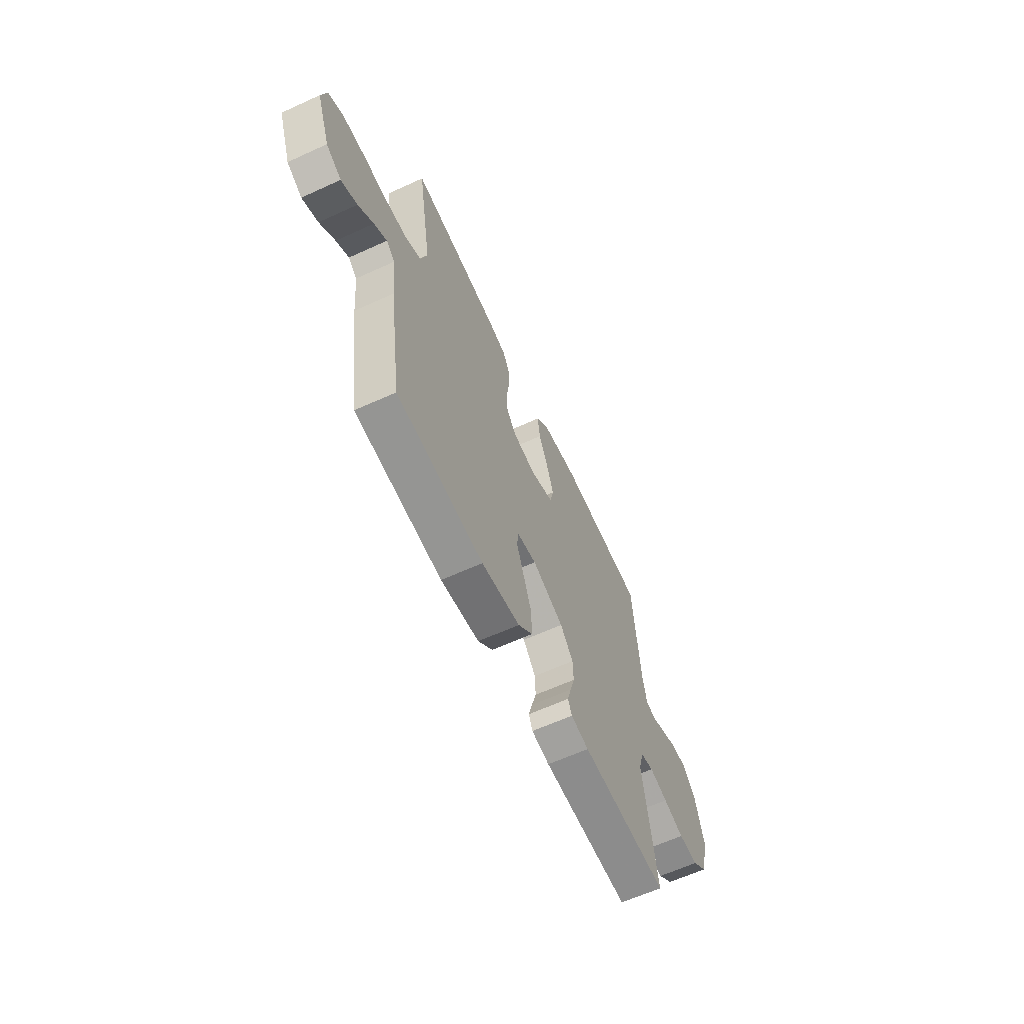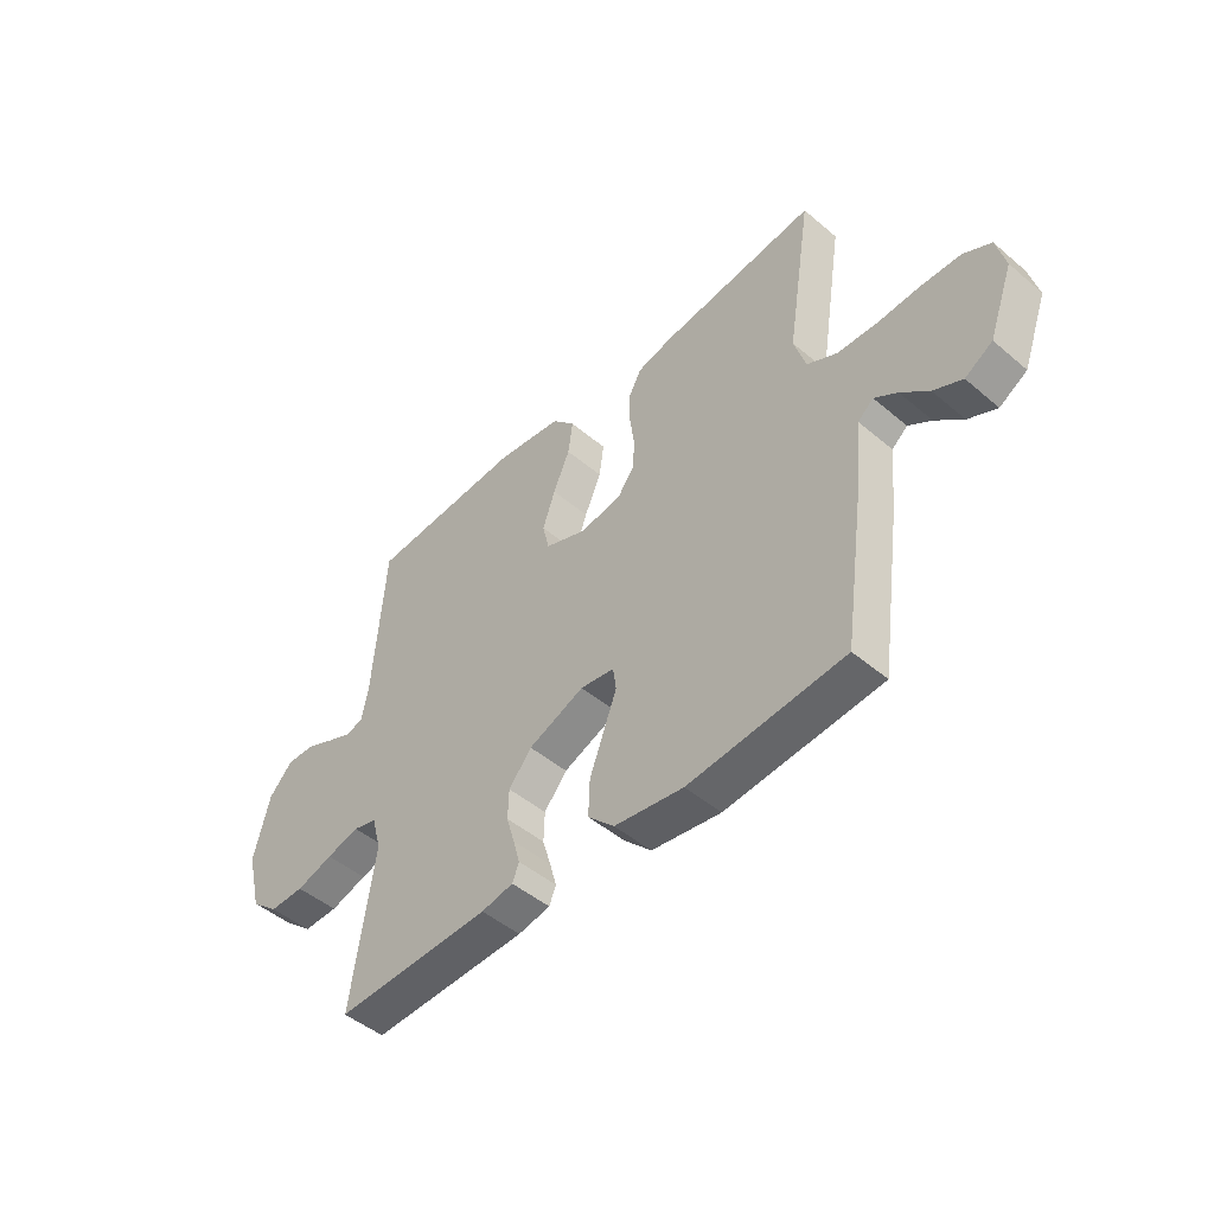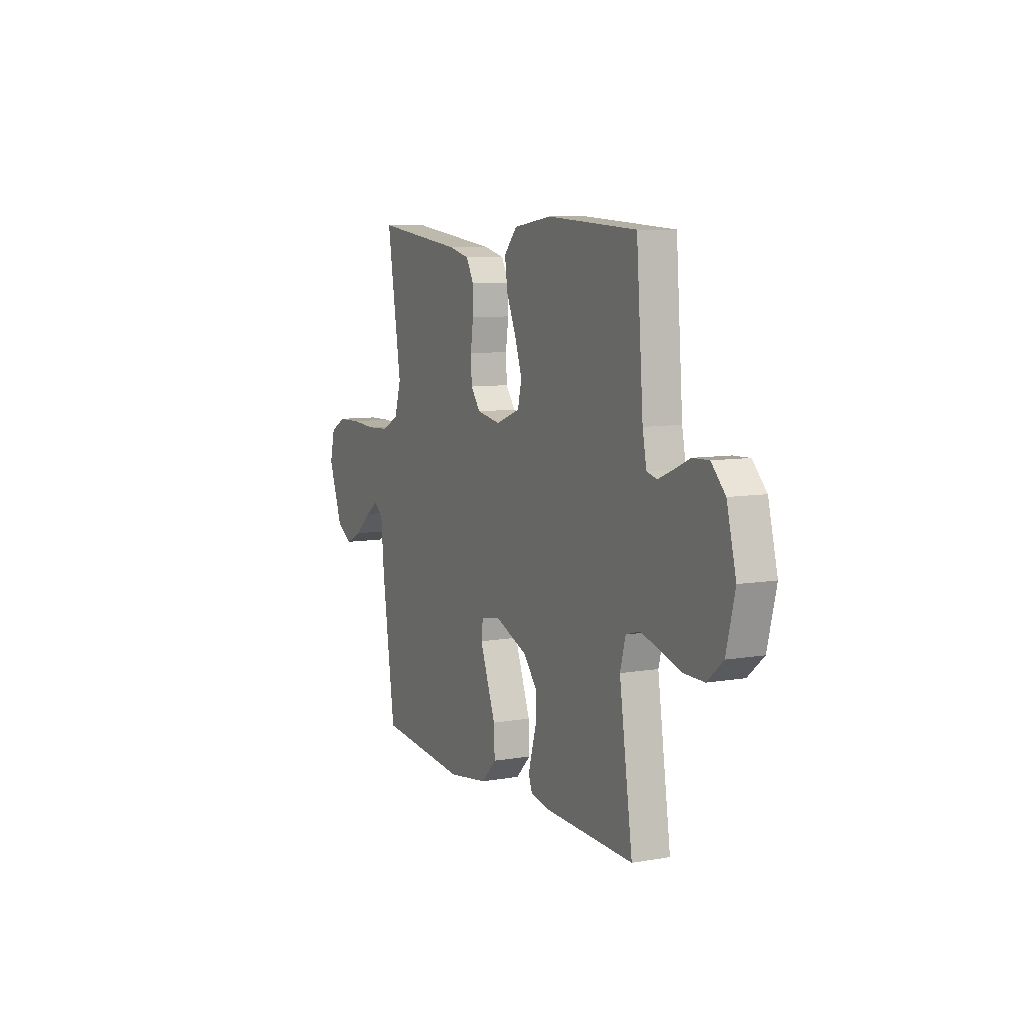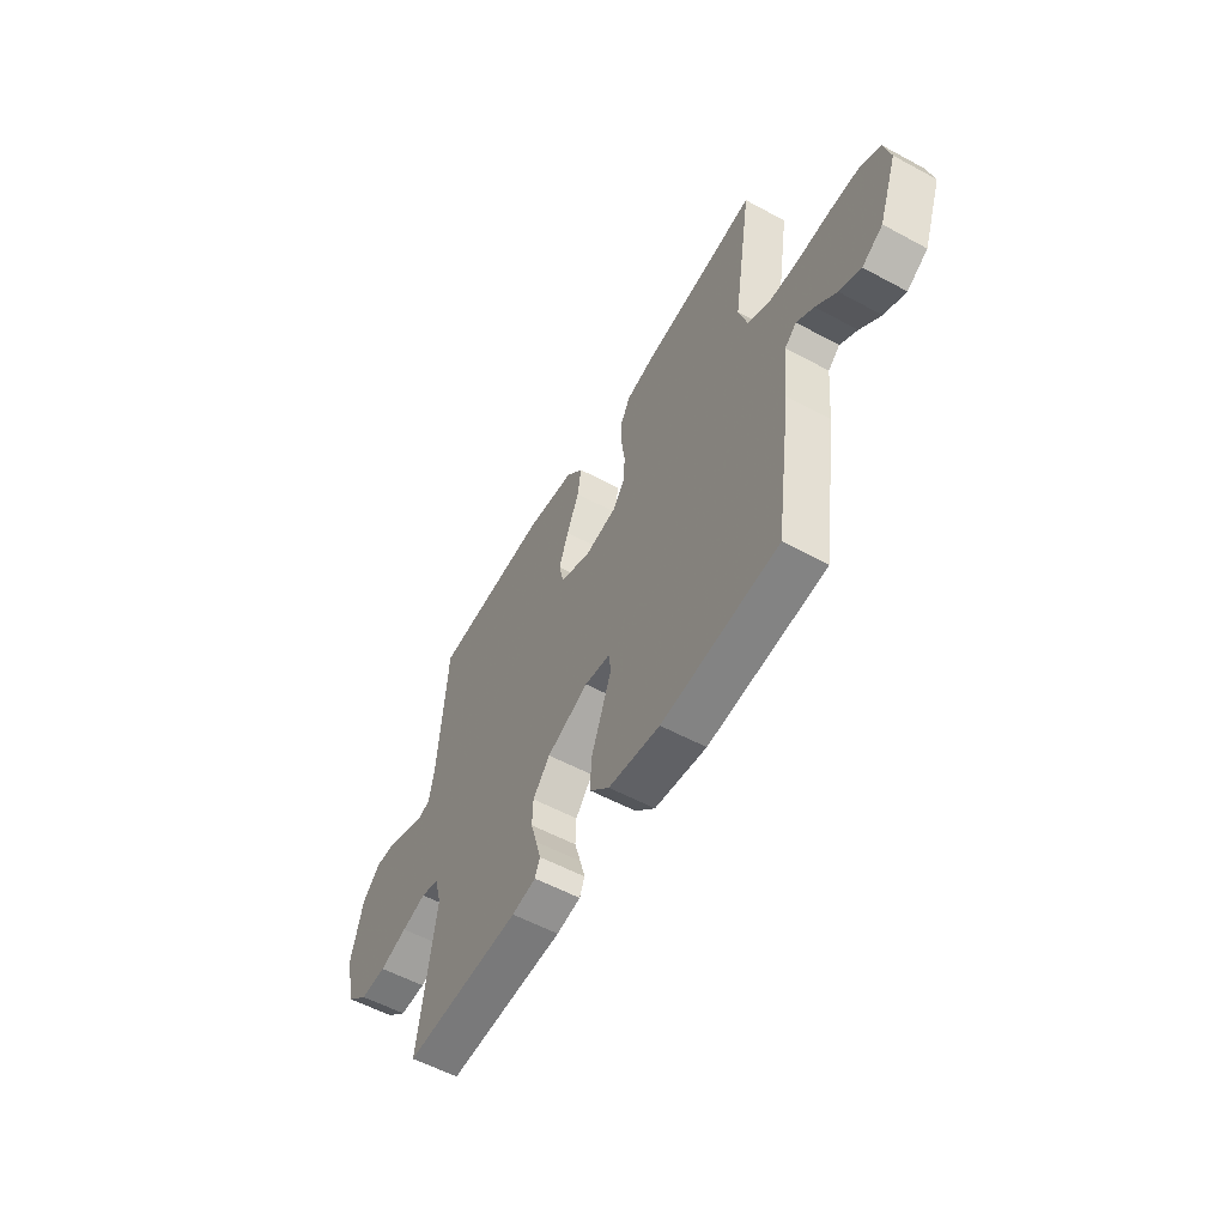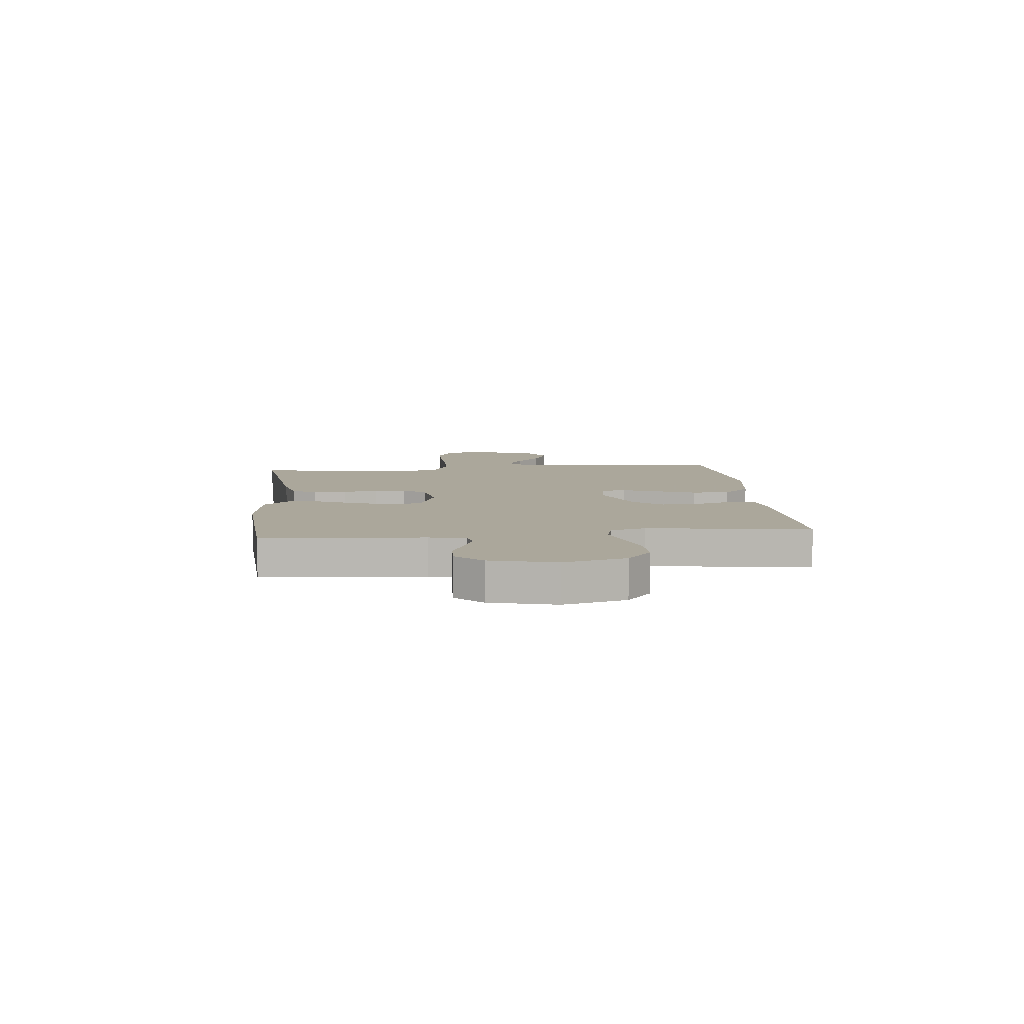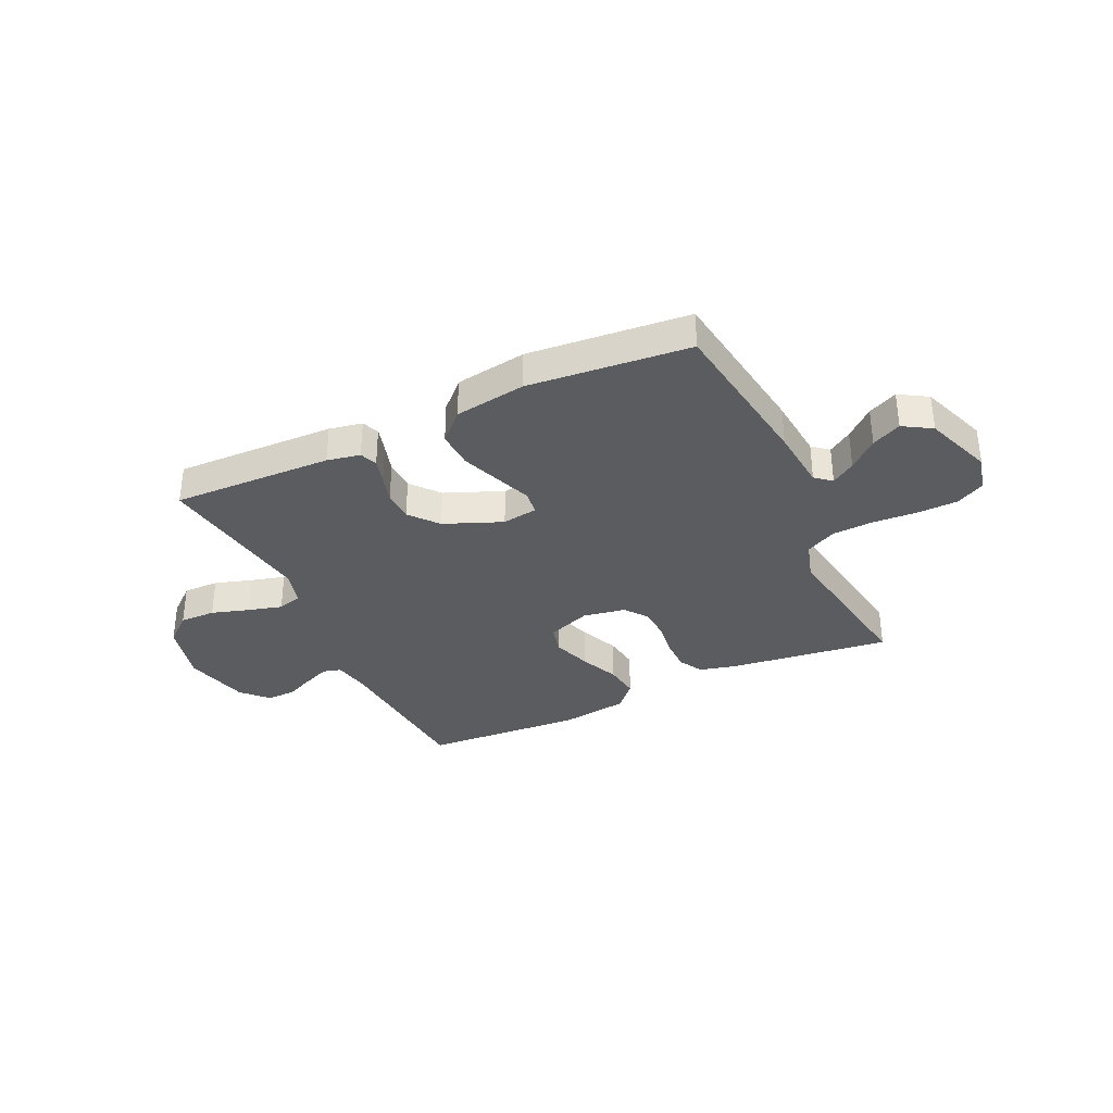
<metadata>
{"format":"obj","ext":"obj","renderer":"f3d","projection":"perspective","resolution":1024,"background":"white","views":[{"elev":-62.8,"azim":-65.2,"up":"+Z"},{"elev":-47.7,"azim":-133.5,"up":"+Z"},{"elev":8.2,"azim":64.5,"up":"+Z"},{"elev":-56.2,"azim":-119.5,"up":"+Z"},{"elev":8.2,"azim":84.1,"up":"+Y"},{"elev":-34.4,"azim":-154.9,"up":"+Y"}]}
</metadata>
<code>
v -0.5 0.07 -0.5
v -0.543 0.07 -0.2
v -0.554 0.07 -0.082
v -0.584 0.07 -0.057
v -0.628 0.07 -0.086
v -0.681 0.07 -0.133
v -0.736 0.07 -0.159
v -0.789 0.07 -0.127
v -0.836 0.07 0
v -0.819 0.07 0.069
v -0.766 0.07 0.097
v -0.69 0.07 0.099
v -0.607 0.07 0.094
v -0.531 0.07 0.098
v -0.474 0.07 0.127
v -0.452 0.07 0.2
v -0.5 0.07 0.5
v -0.2 0.07 0.462
v -0.131 0.07 0.445
v -0.106 0.07 0.4
v -0.106 0.07 0.339
v -0.115 0.07 0.274
v -0.112 0.07 0.214
v -0.08 0.07 0.172
v 0 0.07 0.158
v 0.081 0.07 0.189
v 0.094 0.07 0.244
v 0.07 0.07 0.314
v 0.038 0.07 0.388
v 0.029 0.07 0.453
v 0.073 0.07 0.501
v 0.2 0.07 0.519
v 0.5 0.07 0.5
v 0.523 0.07 0.2
v 0.536 0.07 0.133
v 0.57 0.07 0.124
v 0.618 0.07 0.144
v 0.672 0.07 0.168
v 0.726 0.07 0.17
v 0.772 0.07 0.122
v 0.803 0.07 0
v 0.774 0.07 -0.116
v 0.721 0.07 -0.161
v 0.654 0.07 -0.16
v 0.583 0.07 -0.138
v 0.52 0.07 -0.121
v 0.474 0.07 -0.134
v 0.456 0.07 -0.2
v 0.5 0.07 -0.5
v 0.2 0.07 -0.491
v 0.138 0.07 -0.479
v 0.125 0.07 -0.447
v 0.138 0.07 -0.4
v 0.154 0.07 -0.346
v 0.152 0.07 -0.289
v 0.108 0.07 -0.236
v 0 0.07 -0.192
v -0.066 0.07 -0.202
v -0.072 0.07 -0.247
v -0.047 0.07 -0.313
v -0.019 0.07 -0.387
v -0.016 0.07 -0.457
v -0.067 0.07 -0.508
v -0.2 0.07 -0.528
v -0.5 0 -0.5
v -0.543 0 -0.2
v -0.554 0 -0.082
v -0.584 0 -0.057
v -0.628 0 -0.086
v -0.681 0 -0.133
v -0.736 0 -0.159
v -0.789 0 -0.127
v -0.836 0 0
v -0.819 0 0.069
v -0.766 0 0.097
v -0.69 0 0.099
v -0.607 0 0.094
v -0.531 0 0.098
v -0.474 0 0.127
v -0.452 0 0.2
v -0.5 0 0.5
v -0.2 0 0.462
v -0.131 0 0.445
v -0.106 0 0.4
v -0.106 0 0.339
v -0.115 0 0.274
v -0.112 0 0.214
v -0.08 0 0.172
v 0 0 0.158
v 0.081 0 0.189
v 0.094 0 0.244
v 0.07 0 0.314
v 0.038 0 0.388
v 0.029 0 0.453
v 0.073 0 0.501
v 0.2 0 0.519
v 0.5 0 0.5
v 0.523 0 0.2
v 0.536 0 0.133
v 0.57 0 0.124
v 0.618 0 0.144
v 0.672 0 0.168
v 0.726 0 0.17
v 0.772 0 0.122
v 0.803 0 0
v 0.774 0 -0.116
v 0.721 0 -0.161
v 0.654 0 -0.16
v 0.583 0 -0.138
v 0.52 0 -0.121
v 0.474 0 -0.134
v 0.456 0 -0.2
v 0.5 0 -0.5
v 0.2 0 -0.491
v 0.138 0 -0.479
v 0.125 0 -0.447
v 0.138 0 -0.4
v 0.154 0 -0.346
v 0.152 0 -0.289
v 0.108 0 -0.236
v 0 0 -0.192
v -0.066 0 -0.202
v -0.072 0 -0.247
v -0.047 0 -0.313
v -0.019 0 -0.387
v -0.016 0 -0.457
v -0.067 0 -0.508
v -0.2 0 -0.528
f 1 2 3
f 64 1 3
f 63 64 3
f 62 63 3
f 61 62 3
f 60 61 3
f 59 60 3
f 58 59 3 4
f 57 58 4
f 52 53 54
f 51 52 54
f 50 51 54
f 49 50 54
f 48 49 54
f 47 48 54 55
f 43 44 45
f 42 43 45
f 41 42 45
f 40 41 45
f 39 40 45
f 38 39 45
f 37 38 45
f 36 37 45 46
f 35 36 46 47
f 32 33 34
f 31 32 34
f 30 31 34
f 29 30 34
f 28 29 34
f 34 35 47
f 28 34 47
f 27 28 47
f 20 21 22
f 19 20 22
f 18 19 22
f 17 18 22
f 16 17 22
f 15 16 22 23
f 14 15 23 24
f 11 12 13
f 10 11 13
f 9 10 13
f 8 9 13
f 7 8 13
f 6 7 13
f 5 6 13
f 4 5 13 14
f 14 24 25
f 4 14 25
f 57 4 25
f 47 55 56
f 27 47 56
f 26 27 56
f 25 26 56 57
f 67 66 65
f 67 65 128
f 67 128 127
f 67 127 126
f 67 126 125
f 67 125 124
f 67 124 123
f 68 67 123 122
f 68 122 121
f 118 117 116
f 118 116 115
f 118 115 114
f 118 114 113
f 118 113 112
f 119 118 112 111
f 109 108 107
f 109 107 106
f 109 106 105
f 109 105 104
f 109 104 103
f 109 103 102
f 109 102 101
f 110 109 101 100
f 111 110 100 99
f 98 97 96
f 98 96 95
f 98 95 94
f 98 94 93
f 98 93 92
f 111 99 98
f 111 98 92
f 111 92 91
f 86 85 84
f 86 84 83
f 86 83 82
f 86 82 81
f 86 81 80
f 87 86 80 79
f 88 87 79 78
f 77 76 75
f 77 75 74
f 77 74 73
f 77 73 72
f 77 72 71
f 77 71 70
f 77 70 69
f 78 77 69 68
f 89 88 78
f 89 78 68
f 89 68 121
f 120 119 111
f 120 111 91
f 120 91 90
f 121 120 90 89
f 1 65 66 2
f 2 66 67 3
f 3 67 68 4
f 4 68 69 5
f 5 69 70 6
f 6 70 71 7
f 7 71 72 8
f 8 72 73 9
f 9 73 74 10
f 10 74 75 11
f 11 75 76 12
f 12 76 77 13
f 13 77 78 14
f 14 78 79 15
f 15 79 80 16
f 16 80 81 17
f 17 81 82 18
f 18 82 83 19
f 19 83 84 20
f 20 84 85 21
f 21 85 86 22
f 22 86 87 23
f 23 87 88 24
f 24 88 89 25
f 25 89 90 26
f 26 90 91 27
f 27 91 92 28
f 28 92 93 29
f 29 93 94 30
f 30 94 95 31
f 31 95 96 32
f 32 96 97 33
f 33 97 98 34
f 34 98 99 35
f 35 99 100 36
f 36 100 101 37
f 37 101 102 38
f 38 102 103 39
f 39 103 104 40
f 40 104 105 41
f 41 105 106 42
f 42 106 107 43
f 43 107 108 44
f 44 108 109 45
f 45 109 110 46
f 46 110 111 47
f 47 111 112 48
f 48 112 113 49
f 49 113 114 50
f 50 114 115 51
f 51 115 116 52
f 52 116 117 53
f 53 117 118 54
f 54 118 119 55
f 55 119 120 56
f 56 120 121 57
f 57 121 122 58
f 58 122 123 59
f 59 123 124 60
f 60 124 125 61
f 61 125 126 62
f 62 126 127 63
f 63 127 128 64
f 64 128 65 1

</code>
